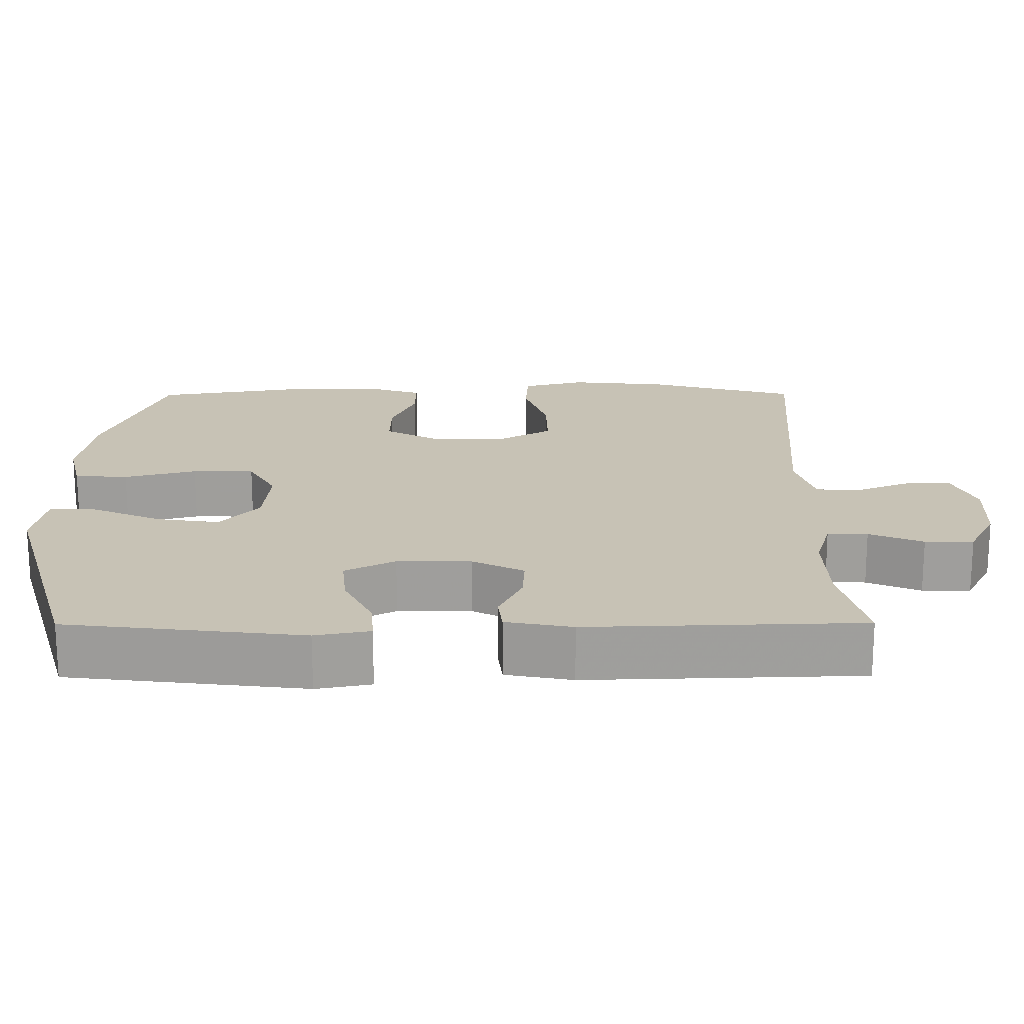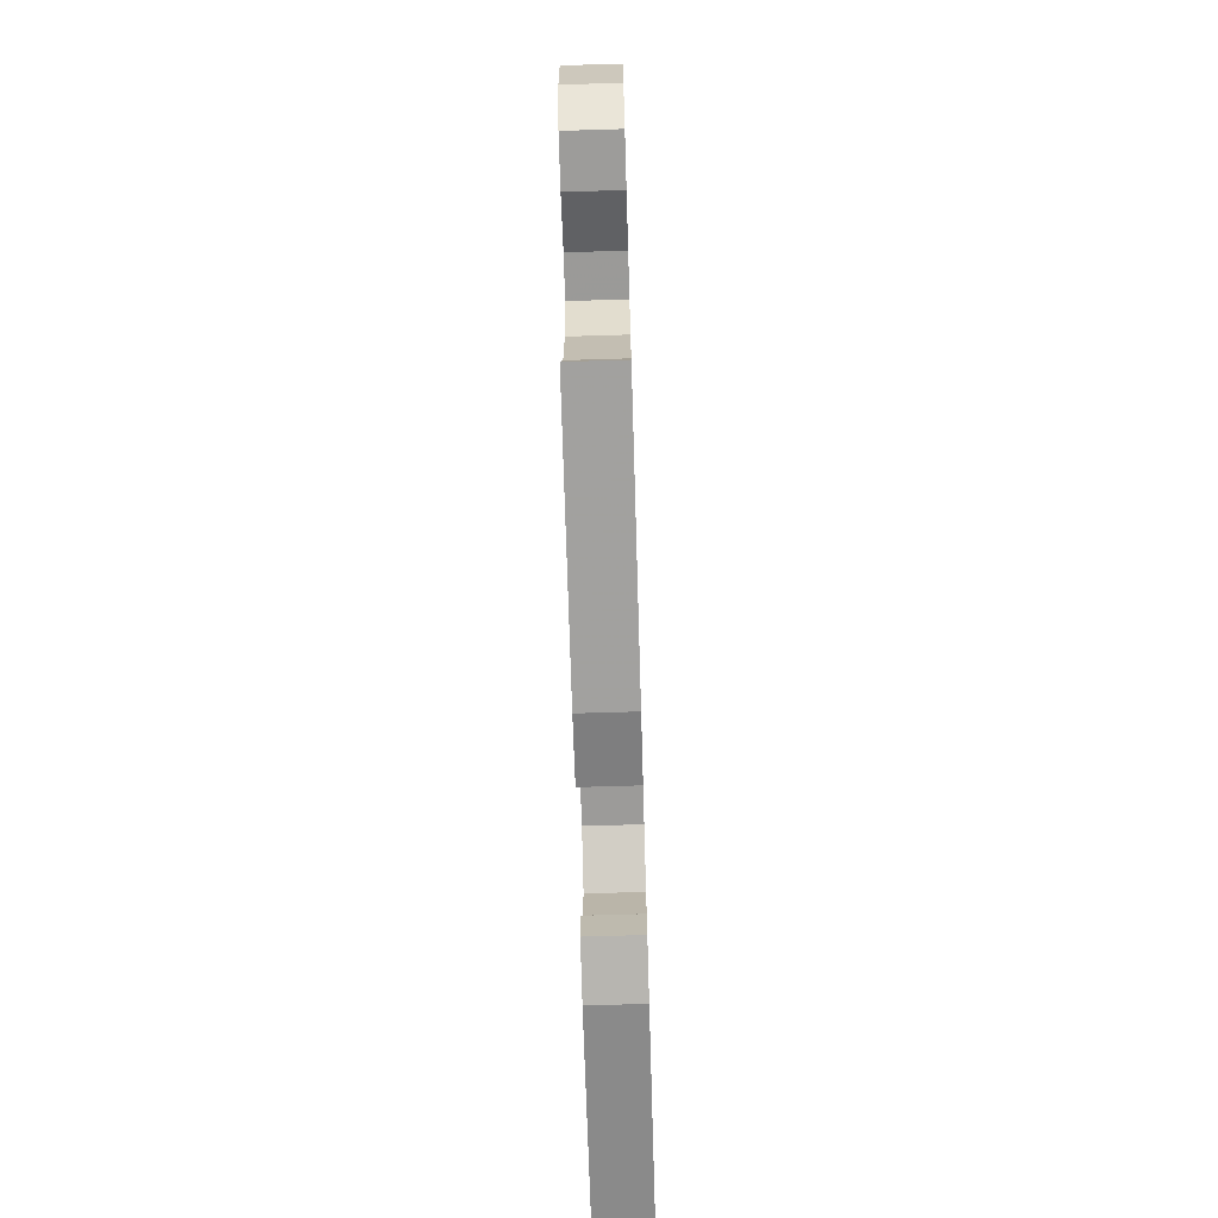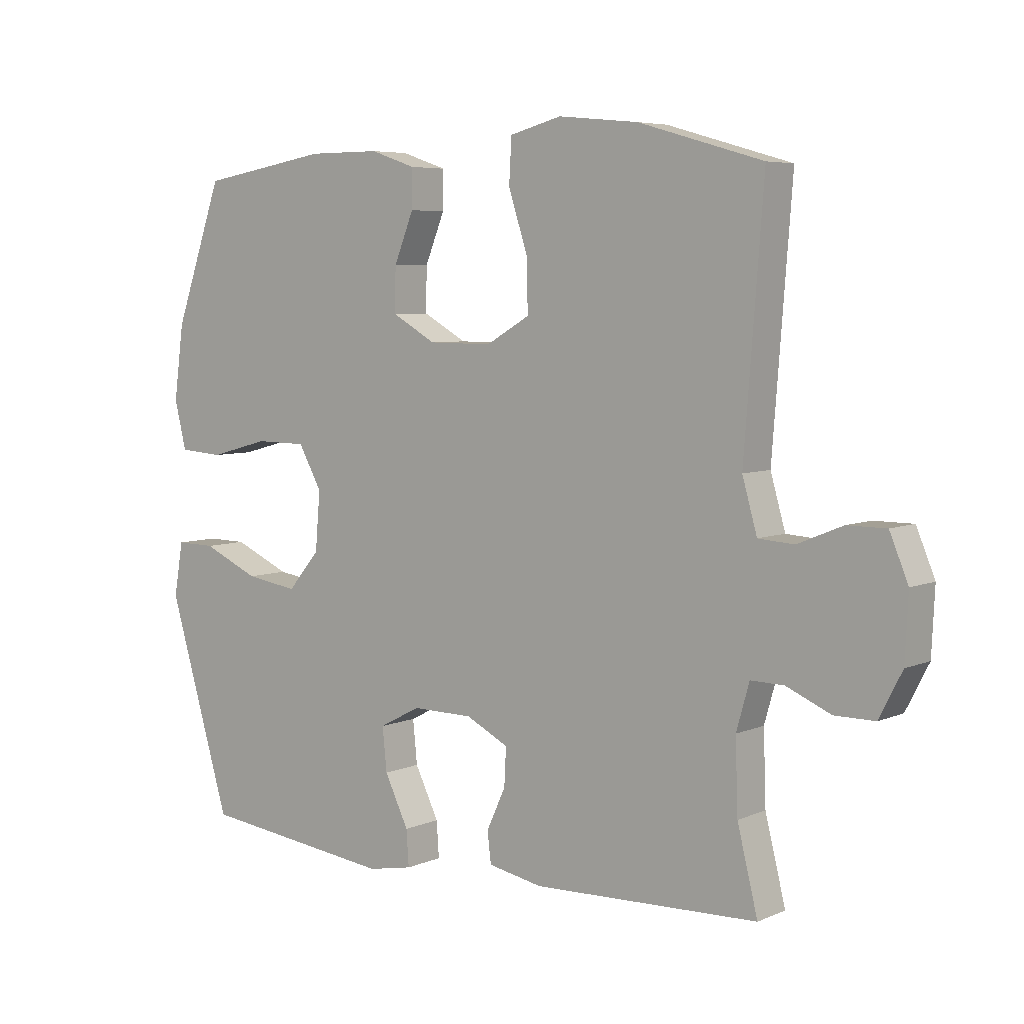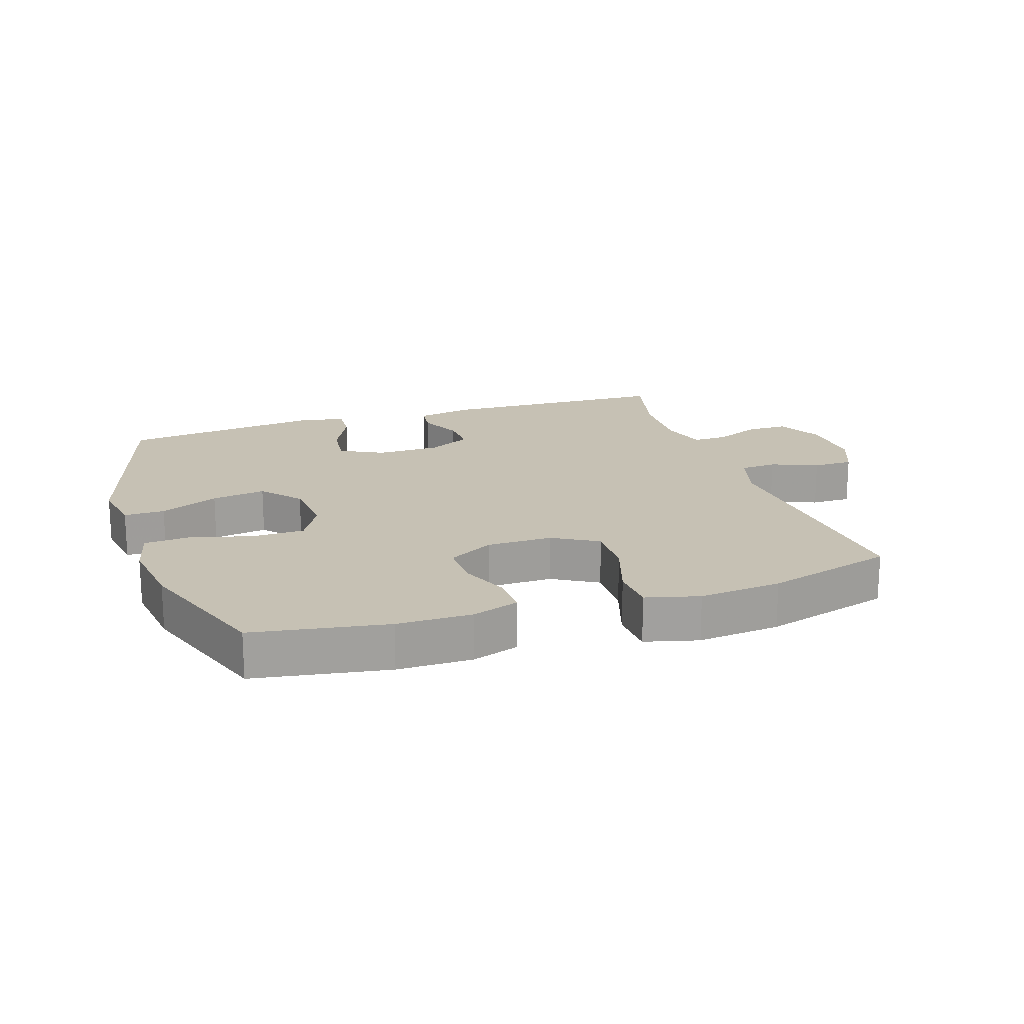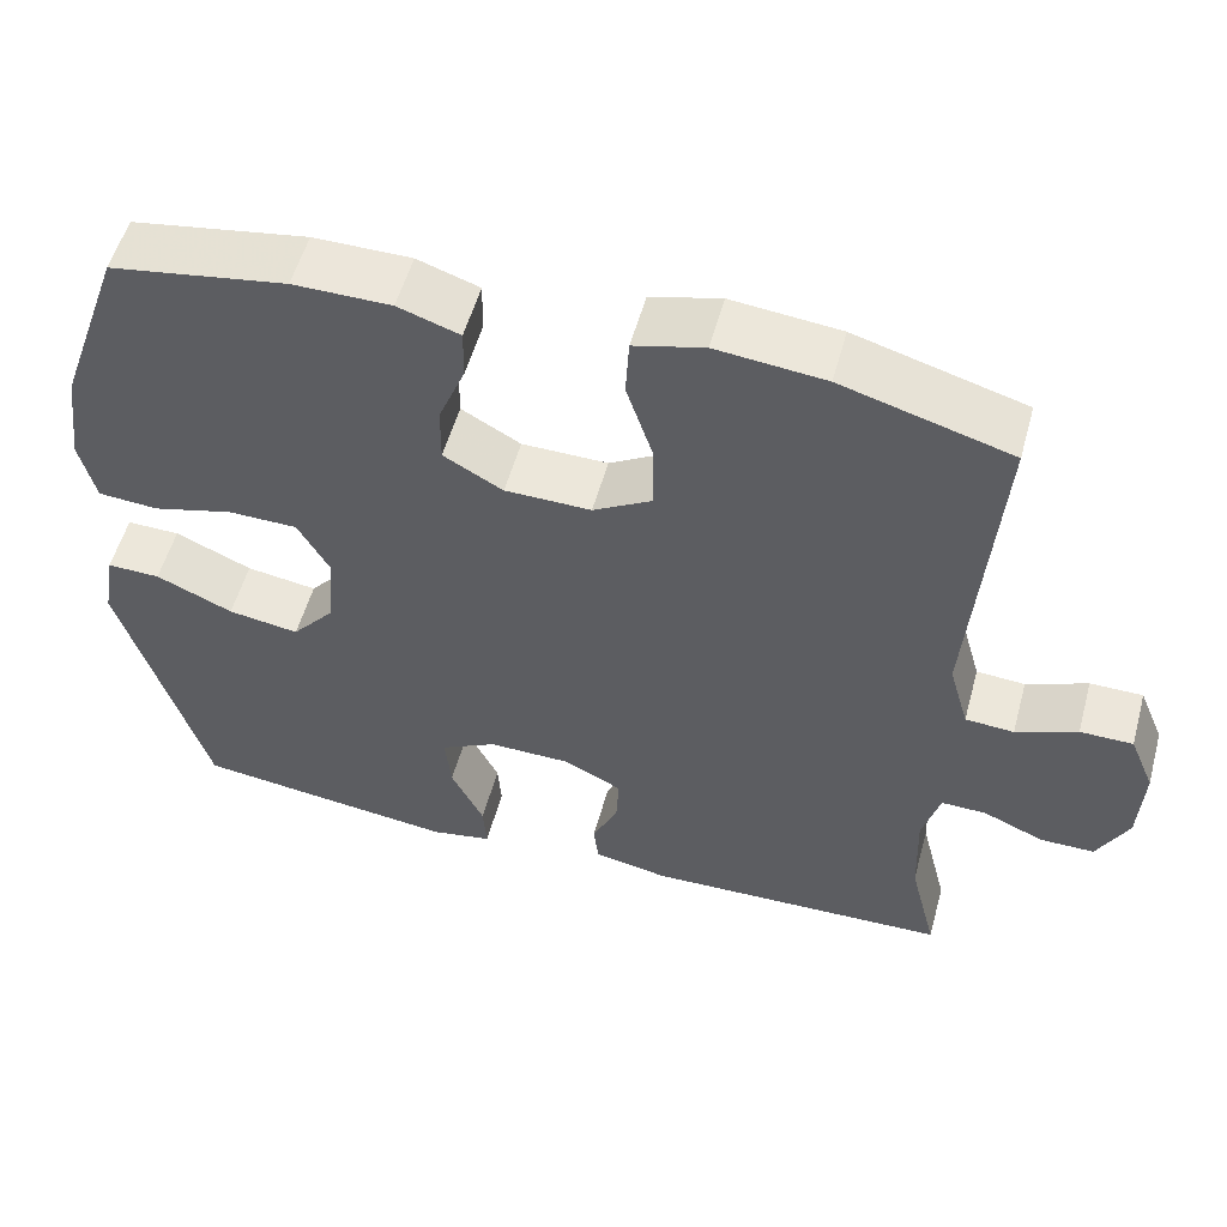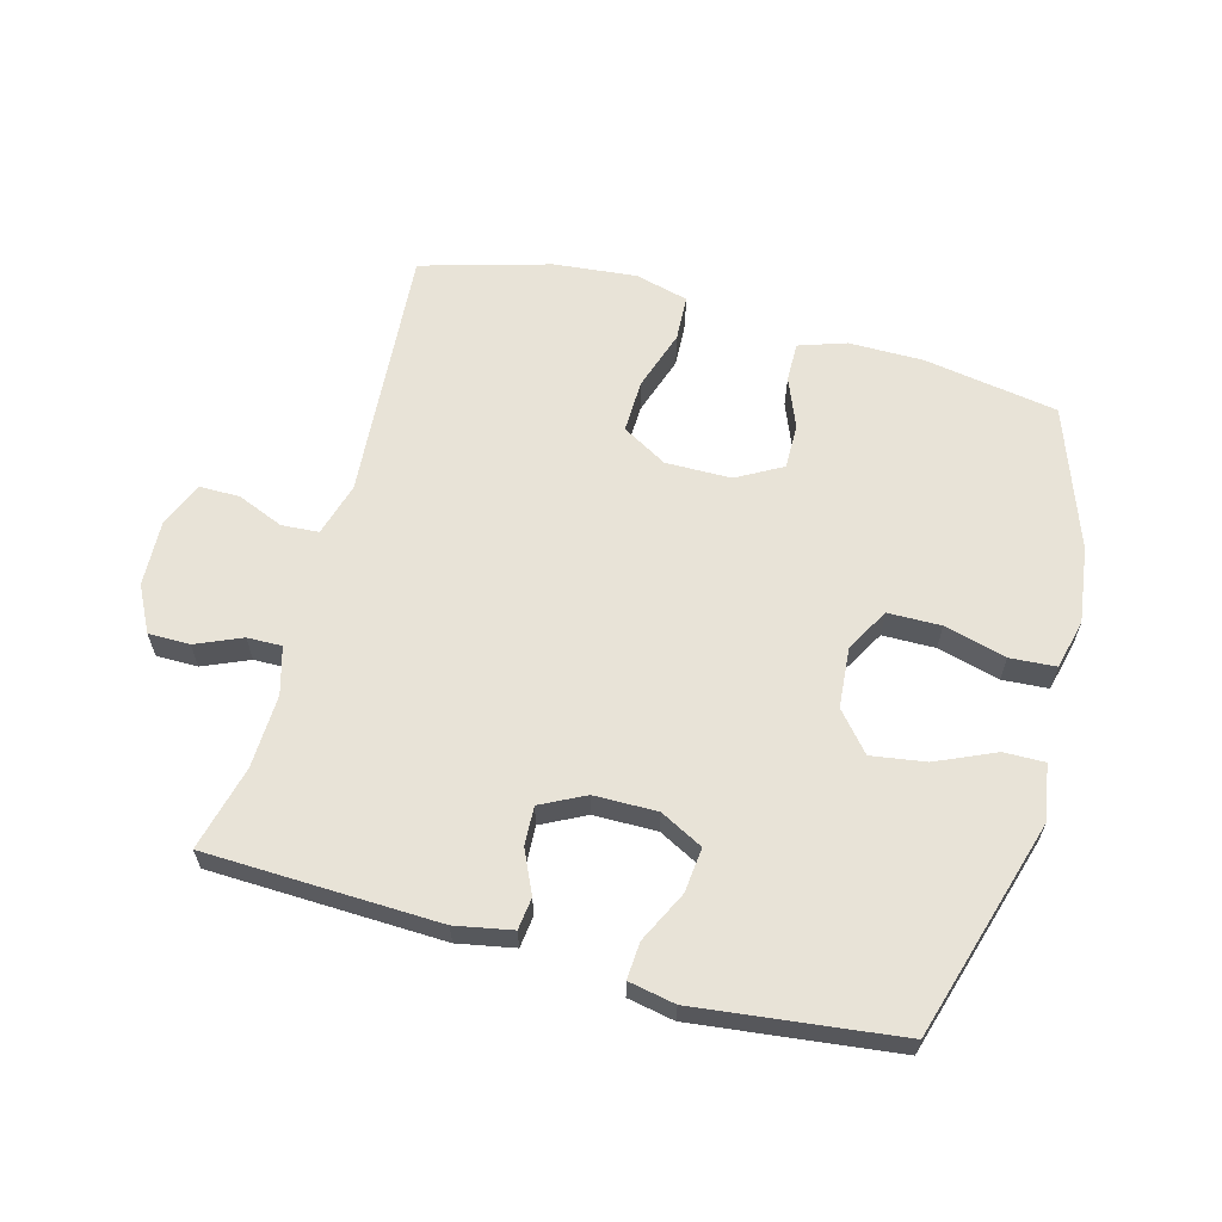
<metadata>
{"format":"obj","ext":"obj","renderer":"f3d","projection":"perspective","resolution":1024,"background":"white","views":[{"elev":-70.9,"azim":0.1,"up":"+Z"},{"elev":-70.3,"azim":91.7,"up":"+Z"},{"elev":5.8,"azim":38.2,"up":"+Z"},{"elev":18.6,"azim":-18.3,"up":"+Y"},{"elev":54.4,"azim":15.3,"up":"+Z"},{"elev":62.2,"azim":-164.7,"up":"+Y"}]}
</metadata>
<code>
v -0.5 0.07 -0.5
v -0.602 0.07 -0.157
v -0.587 0.07 -0.07
v -0.523 0.07 -0.071
v -0.431 0.07 -0.112
v -0.346 0.07 -0.125
v -0.294 0.07 -0.064
v -0.286 0.07 0.031
v -0.324 0.07 0.099
v -0.407 0.07 0.1
v -0.504 0.07 0.074
v -0.576 0.07 0.079
v -0.595 0.07 0.157
v -0.579 0.07 0.277
v -0.5 0.07 0.5
v -0.289 0.07 0.535
v -0.172 0.07 0.535
v -0.098 0.07 0.51
v -0.099 0.07 0.448
v -0.131 0.07 0.369
v -0.132 0.07 0.298
v -0.061 0.07 0.258
v 0.042 0.07 0.257
v 0.113 0.07 0.298
v 0.111 0.07 0.382
v 0.08 0.07 0.477
v 0.084 0.07 0.549
v 0.168 0.07 0.571
v 0.298 0.07 0.558
v 0.5 0.07 0.5
v 0.469 0.07 0.096
v 0.493 0.07 0.012
v 0.551 0.07 0.008
v 0.624 0.07 0.038
v 0.687 0.07 0.038
v 0.717 0.07 -0.034
v 0.712 0.07 -0.137
v 0.675 0.07 -0.209
v 0.61 0.07 -0.209
v 0.538 0.07 -0.178
v 0.484 0.07 -0.177
v 0.463 0.07 -0.251
v 0.467 0.07 -0.367
v 0.5 0.07 -0.5
v 0.135 0.07 -0.512
v 0.046 0.07 -0.495
v 0.04 0.07 -0.445
v 0.071 0.07 -0.378
v 0.074 0.07 -0.317
v 0.005 0.07 -0.282
v -0.094 0.07 -0.281
v -0.161 0.07 -0.316
v -0.154 0.07 -0.386
v -0.115 0.07 -0.466
v -0.111 0.07 -0.524
v -0.184 0.07 -0.538
v -0.5 0 -0.5
v -0.602 0 -0.157
v -0.587 0 -0.07
v -0.523 0 -0.071
v -0.431 0 -0.112
v -0.346 0 -0.125
v -0.294 0 -0.064
v -0.286 0 0.031
v -0.324 0 0.099
v -0.407 0 0.1
v -0.504 0 0.074
v -0.576 0 0.079
v -0.595 0 0.157
v -0.579 0 0.277
v -0.5 0 0.5
v -0.289 0 0.535
v -0.172 0 0.535
v -0.098 0 0.51
v -0.099 0 0.448
v -0.131 0 0.369
v -0.132 0 0.298
v -0.061 0 0.258
v 0.042 0 0.257
v 0.113 0 0.298
v 0.111 0 0.382
v 0.08 0 0.477
v 0.084 0 0.549
v 0.168 0 0.571
v 0.298 0 0.558
v 0.5 0 0.5
v 0.469 0 0.096
v 0.493 0 0.012
v 0.551 0 0.008
v 0.624 0 0.038
v 0.687 0 0.038
v 0.717 0 -0.034
v 0.712 0 -0.137
v 0.675 0 -0.209
v 0.61 0 -0.209
v 0.538 0 -0.178
v 0.484 0 -0.177
v 0.463 0 -0.251
v 0.467 0 -0.367
v 0.5 0 -0.5
v 0.135 0 -0.512
v 0.046 0 -0.495
v 0.04 0 -0.445
v 0.071 0 -0.378
v 0.074 0 -0.317
v 0.005 0 -0.282
v -0.094 0 -0.281
v -0.161 0 -0.316
v -0.154 0 -0.386
v -0.115 0 -0.466
v -0.111 0 -0.524
v -0.184 0 -0.538
f 53 54 55 56
f 52 53 56 1
f 45 46 47 48
f 43 44 45 48
f 42 43 48 49
f 41 42 49 50
f 37 38 39 40
f 37 40 41
f 36 37 41
f 33 34 35 36
f 32 33 36 41
f 31 32 41 50
f 25 26 27 28
f 24 25 28 29
f 17 18 19 20
f 17 20 21
f 16 17 21
f 15 16 21
f 14 15 21 22
f 10 11 12 13
f 9 10 13 14
f 2 3 4 5
f 52 1 2 5
f 51 52 5 6
f 24 29 30 31
f 23 24 31 50
f 22 23 50 51
f 9 14 22
f 8 9 22 51
f 51 6 7
f 7 8 51
f 112 111 110 109
f 57 112 109 108
f 104 103 102 101
f 104 101 100 99
f 105 104 99 98
f 106 105 98 97
f 96 95 94 93
f 97 96 93
f 97 93 92
f 92 91 90 89
f 97 92 89 88
f 106 97 88 87
f 84 83 82 81
f 85 84 81 80
f 76 75 74 73
f 77 76 73
f 77 73 72
f 77 72 71
f 78 77 71 70
f 69 68 67 66
f 70 69 66 65
f 61 60 59 58
f 61 58 57 108
f 62 61 108 107
f 87 86 85 80
f 106 87 80 79
f 107 106 79 78
f 78 70 65
f 107 78 65 64
f 63 62 107
f 107 64 63
f 1 57 58 2
f 2 58 59 3
f 3 59 60 4
f 4 60 61 5
f 5 61 62 6
f 6 62 63 7
f 7 63 64 8
f 8 64 65 9
f 9 65 66 10
f 10 66 67 11
f 11 67 68 12
f 12 68 69 13
f 13 69 70 14
f 14 70 71 15
f 15 71 72 16
f 16 72 73 17
f 17 73 74 18
f 18 74 75 19
f 19 75 76 20
f 20 76 77 21
f 21 77 78 22
f 22 78 79 23
f 23 79 80 24
f 24 80 81 25
f 25 81 82 26
f 26 82 83 27
f 27 83 84 28
f 28 84 85 29
f 29 85 86 30
f 30 86 87 31
f 31 87 88 32
f 32 88 89 33
f 33 89 90 34
f 34 90 91 35
f 35 91 92 36
f 36 92 93 37
f 37 93 94 38
f 38 94 95 39
f 39 95 96 40
f 40 96 97 41
f 41 97 98 42
f 42 98 99 43
f 43 99 100 44
f 44 100 101 45
f 45 101 102 46
f 46 102 103 47
f 47 103 104 48
f 48 104 105 49
f 49 105 106 50
f 50 106 107 51
f 51 107 108 52
f 52 108 109 53
f 53 109 110 54
f 54 110 111 55
f 55 111 112 56
f 56 112 57 1

</code>
